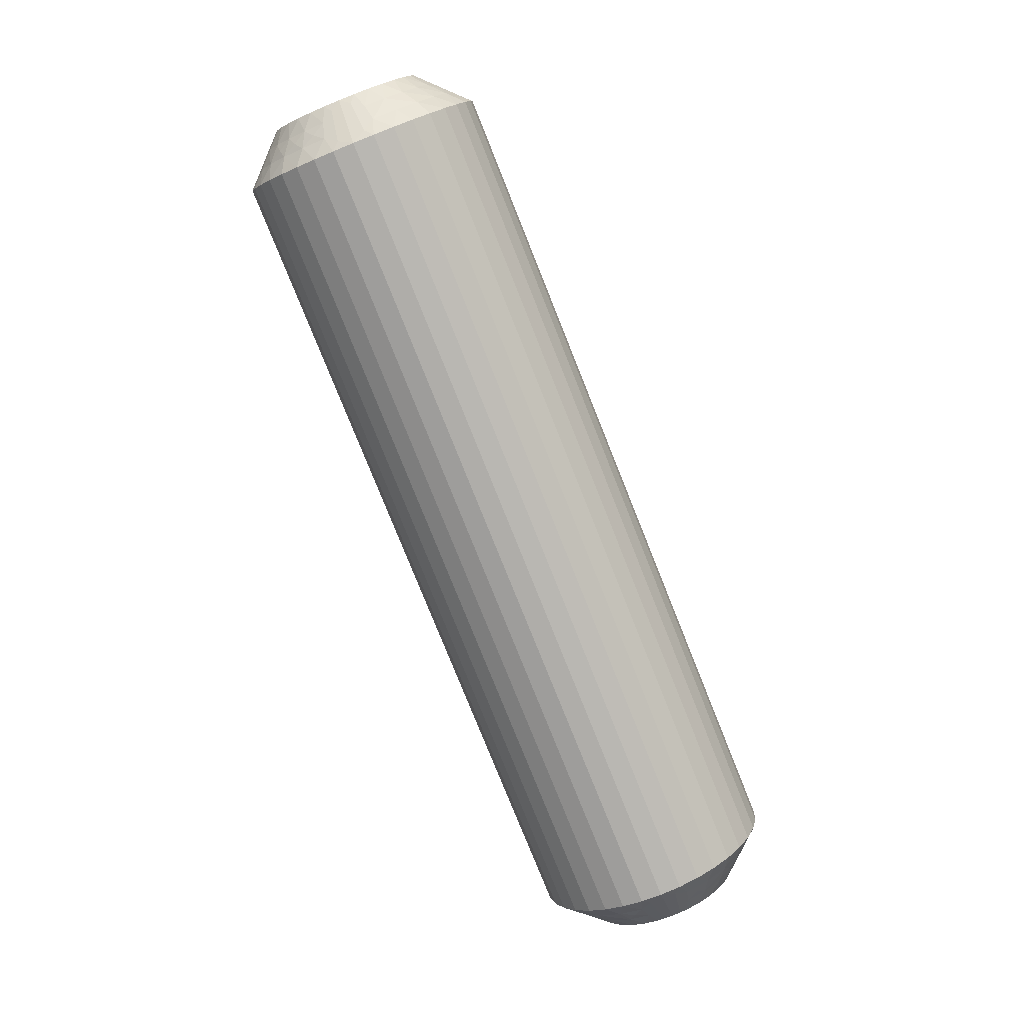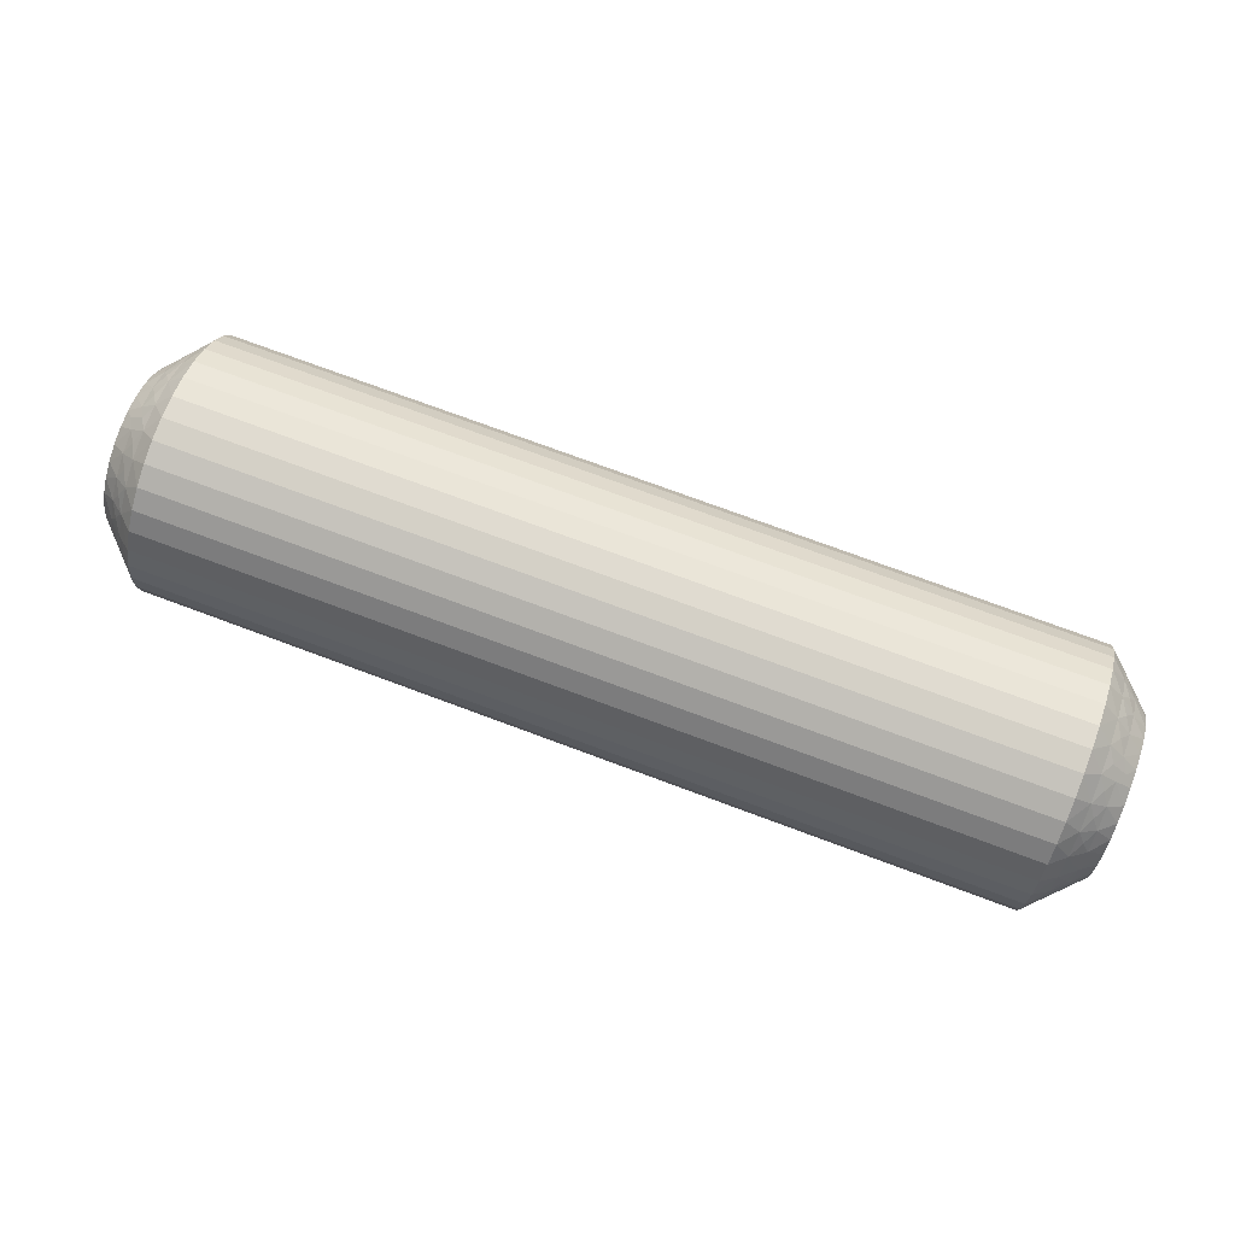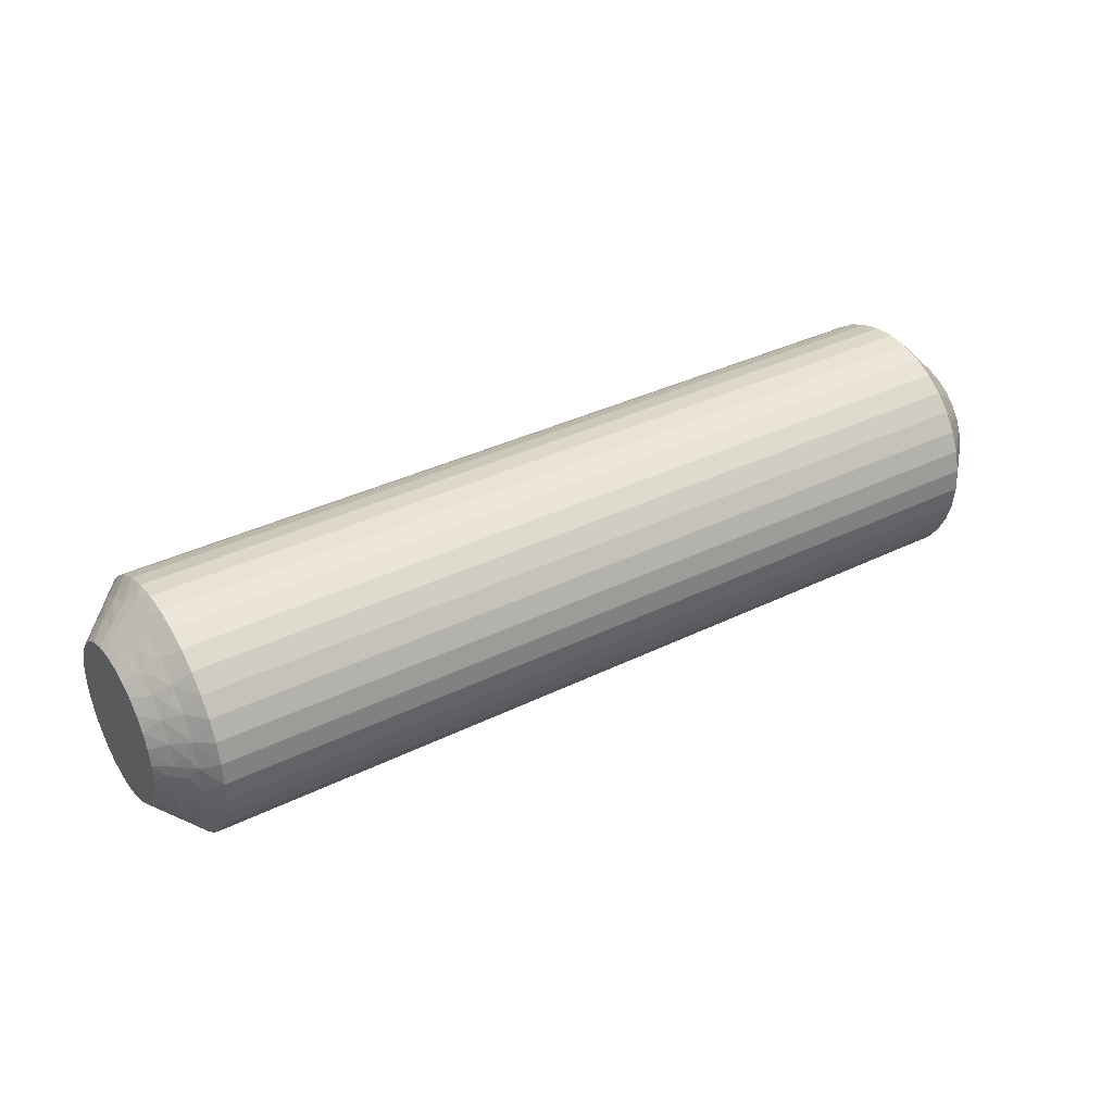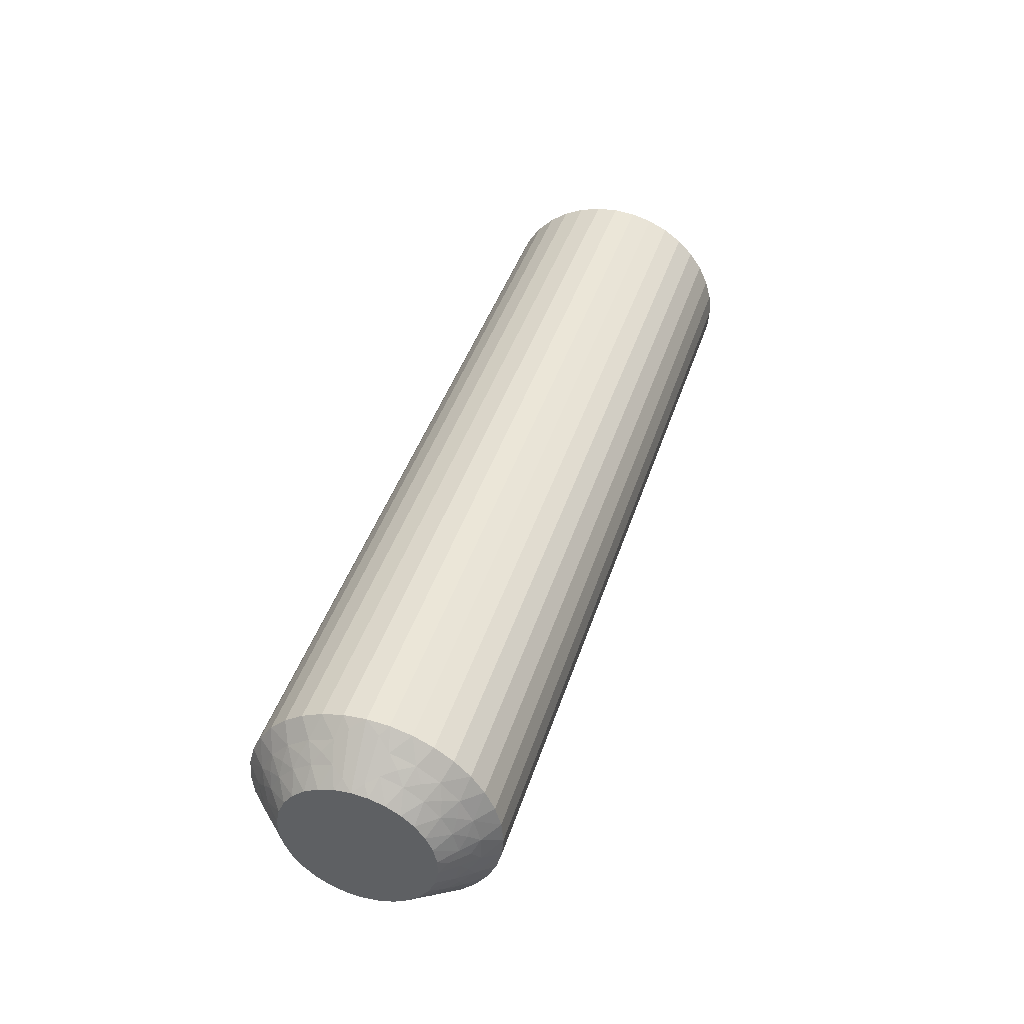
<metadata>
{"format":"obj","ext":"obj","renderer":"f3d","projection":"perspective","resolution":1024,"background":"white","views":[{"elev":-79.7,"azim":111.9,"up":"+Z"},{"elev":74.6,"azim":20.4,"up":"+Y"},{"elev":36.2,"azim":-32.7,"up":"+Z"},{"elev":42.9,"azim":107.5,"up":"+Z"}]}
</metadata>
<code>
v 90.25 18.75 10
v 90.5 18.98 9.666
v 90 18.49 9.762
v 90.75 19.25 10.03
v 91 19.47 10.45
v 91 19.48 9.611
v 90.5 18.97 10.39
v 90.5 17.42 7.357
v 90.5 16.75 7.094
v 90 17.04 7.726
v 91 17.66 6.916
v 91.5 18.03 6.555
v 91.5 17.4 6.254
v 90.75 19.15 10.81
v 90.5 18.79 11.09
v 91 19.26 11.27
v 91 16.87 6.61
v 90.75 18.86 11.54
v 91 18.86 12.02
v 90.5 18.45 11.73
v 90.75 18.41 12.18
v 90.5 18.01 7.773
v 90 17.49 7.991
v 90 17.87 8.345
v 90.5 17.97 12.26
v 91 18.3 12.64
v 90.75 17.82 12.69
v 91 17.6 13.11
v 90.5 17.37 12.67
v 91 18.35 7.402
v 91.5 18.6 6.96
v 90.75 17.12 13.05
v 91 16.81 13.41
v 91.5 19.09 7.458
v 90.5 16.69 12.92
v 90.25 16.31 12.73
v 90 16.5 12.45
v 90 15.98 12.5
v 90.5 18.48 8.319
v 90.5 16.33 12.98
v 91.5 15.96 14
v 90 18.18 8.77
v 91.25 16.42 13.73
v 91.5 16.66 13.95
v 91 18.9 8.039
v 91.5 19.48 8.032
v 90.5 18.81 8.962
v 90 18.38 9.25
v 91 19.28 8.79
v 91.5 19.77 8.667
v 91.5 19.95 9.342
v 91.5 20 10.04
v 90 18.48 10.28
v 90 18.37 10.79
v 91.5 19.93 10.73
v 90 18.15 11.27
v 91.5 19.75 11.4
v 91.5 19.45 12.03
v 90 17.84 11.69
v 91.5 19.04 12.6
v 90 17.45 12.04
v 91.5 18.54 13.09
v 91.5 17.97 13.48
v 90 17 12.29
v 91.5 17.33 13.77
v 90.25 16.36 7.273
v 90 16.02 7.5
v 90 16.54 7.56
v 90.5 16.39 7.025
v 91.5 16.04 6
v 91.25 16.49 6.282
v 91.5 16.73 6.067
v 90.75 17.18 6.972
v 90.75 17.87 7.343
v 90.75 18.45 7.868
v 90.75 18.89 8.517
v 90.75 19.16 9.252
v 119.8 18.75 10.05
v 120 18.49 9.762
v 119.5 18.98 9.666
v 119.5 17.37 12.67
v 120 17 12.29
v 120 17.45 12.04
v 119.5 18.97 10.39
v 120 18.48 10.28
v 119.2 19.25 10.03
v 119 19.48 9.611
v 119 19.47 10.45
v 119.5 16.69 12.92
v 119 17.6 13.11
v 118.5 17.97 13.48
v 118.5 17.33 13.77
v 119.2 19.16 9.252
v 119.5 18.81 8.962
v 119 19.28 8.79
v 119 16.81 13.41
v 119.2 18.89 8.517
v 119 18.9 8.039
v 119.5 18.48 8.319
v 119.2 18.45 7.868
v 119.5 17.97 12.26
v 120 17.84 11.69
v 119.5 18.01 7.773
v 119 18.35 7.402
v 119.2 17.87 7.343
v 119 17.66 6.916
v 119.5 17.42 7.357
v 119 18.3 12.64
v 118.5 18.54 13.09
v 119.2 17.18 6.972
v 119 16.87 6.61
v 118.5 19.04 12.6
v 119.5 16.75 7.094
v 119.8 16.36 7.273
v 120 16.54 7.56
v 120 16.02 7.5
v 119.5 18.45 11.73
v 119.5 16.39 7.025
v 118.5 16.04 6
v 120 18.15 11.27
v 118.8 16.49 6.282
v 118.5 16.73 6.067
v 119 18.86 12.02
v 118.5 19.45 12.03
v 119.5 18.79 11.09
v 120 18.37 10.79
v 119 19.26 11.27
v 118.5 19.75 11.4
v 118.5 19.93 10.73
v 118.5 20 10.04
v 120 18.38 9.25
v 118.5 19.95 9.342
v 120 18.18 8.77
v 118.5 19.77 8.667
v 118.5 19.48 8.032
v 120 17.87 8.345
v 118.5 19.09 7.458
v 120 17.49 7.991
v 118.5 18.6 6.96
v 118.5 18.03 6.555
v 120 17.04 7.726
v 118.5 17.4 6.254
v 119.8 16.31 12.73
v 120 15.98 12.5
v 120 16.5 12.45
v 119.5 16.33 12.98
v 118.5 15.96 14
v 118.8 16.42 13.73
v 118.5 16.66 13.95
v 119.2 17.12 13.05
v 119.2 17.82 12.69
v 119.2 18.41 12.18
v 119.2 18.86 11.54
v 119.2 19.15 10.81
v 118.5 15.34 6.054
v 91.5 15.34 6.054
v 118.5 14.67 6.229
v 91.5 14.67 6.229
v 118.5 14.03 6.517
v 91.5 14.03 6.517
v 118.5 13.46 6.912
v 91.5 13.46 6.912
v 118.5 12.96 7.4
v 91.5 12.96 7.4
v 118.5 12.55 7.968
v 91.5 12.55 7.968
v 118.5 12.25 8.597
v 91.5 12.25 8.597
v 118.5 12.07 9.269
v 91.5 12.07 9.269
v 118.5 12 9.963
v 91.5 12 9.963
v 118.5 12.05 10.66
v 91.5 12.05 10.66
v 118.5 12.23 11.33
v 91.5 12.23 11.33
v 118.5 12.52 11.97
v 91.5 12.52 11.97
v 118.5 12.91 12.54
v 91.5 12.91 12.54
v 118.5 13.4 13.04
v 91.5 13.4 13.04
v 118.5 13.97 13.45
v 91.5 13.97 13.45
v 118.5 14.6 13.75
v 91.5 14.6 13.75
v 118.5 15.27 13.93
v 91.5 15.27 13.93
v 120 15 7.707
v 120 15.5 7.55
v 120 13.82 11.23
v 120 15.46 12.44
v 120 14.96 12.27
v 120 14.51 12.01
v 120 14.13 11.66
v 120 13.62 10.75
v 120 13.51 10.24
v 120 13.52 9.715
v 120 13.63 9.205
v 120 13.85 8.73
v 120 14.16 8.31
v 120 14.55 7.964
v 90 15 7.707
v 90 13.82 11.23
v 90 13.51 10.24
v 90 13.62 10.75
v 90 14.16 8.31
v 90 14.55 7.964
v 90 13.85 8.73
v 90 13.63 9.205
v 90 13.52 9.715
v 90 14.13 11.66
v 90 14.51 12.01
v 90 14.96 12.27
v 90 15.46 12.44
v 90 15.5 7.55
v 119.8 13.25 9.996
v 119.5 14.63 7.331
v 119.5 13.02 10.33
v 119.5 13.03 9.611
v 119.2 12.75 9.97
v 119 12.53 9.546
v 119 12.52 10.39
v 119.5 15.31 7.081
v 119 14.4 6.886
v 119.2 12.84 10.75
v 119.5 13.19 11.04
v 119 12.72 11.21
v 119 15.19 6.594
v 119.2 13.11 11.48
v 119 13.1 11.96
v 119.5 13.52 11.68
v 119.5 14.03 7.736
v 119.2 13.55 12.13
v 119.5 13.99 12.23
v 119 13.65 12.6
v 119.2 14.13 12.66
v 119.5 14.58 12.64
v 119 14.34 13.08
v 119 13.7 7.359
v 119.2 14.82 13.03
v 119.5 15.25 12.91
v 119 15.13 13.39
v 119.8 15.64 12.73
v 119.5 13.55 8.273
v 119.5 15.61 12.97
v 118.8 15.51 13.72
v 119 13.14 7.985
v 119.5 13.21 8.91
v 119 12.74 8.728
v 119.8 15.69 7.267
v 119.5 15.67 7.019
v 118.8 15.58 6.273
v 119.2 14.88 6.951
v 119.2 14.18 7.308
v 119.2 13.59 7.822
v 119.2 13.14 8.463
v 119.2 12.85 9.193
v 90.25 13.25 9.952
v 90.5 13.03 9.611
v 90.5 13.02 10.33
v 90.75 12.75 9.97
v 91 12.52 10.39
v 91 12.53 9.546
v 90.5 14.58 12.64
v 90.5 15.25 12.91
v 91 14.34 13.08
v 90.75 12.85 9.193
v 90.5 13.21 8.91
v 91 12.74 8.728
v 91 15.13 13.39
v 90.75 13.14 8.463
v 91 13.14 7.985
v 90.5 13.55 8.273
v 90.5 13.99 12.23
v 90.75 13.59 7.822
v 90.5 14.03 7.736
v 91 13.7 7.359
v 90.75 14.18 7.308
v 90.5 14.63 7.331
v 91 14.4 6.886
v 91 13.65 12.6
v 90.75 14.88 6.951
v 90.5 15.31 7.081
v 91 15.19 6.594
v 90.25 15.69 7.267
v 90.5 13.52 11.68
v 90.5 15.67 7.019
v 91.25 15.58 6.273
v 91 13.1 11.96
v 90.5 13.19 11.04
v 91 12.72 11.21
v 90.25 15.64 12.73
v 90.5 15.61 12.97
v 91.25 15.51 13.72
v 90.75 14.82 13.03
v 90.75 14.13 12.66
v 90.75 13.55 12.13
v 90.75 13.11 11.48
v 90.75 12.84 10.75
f 1 2 3
f 4 5 6
f 4 6 2
f 4 7 5
f 8 9 10
f 4 1 7
f 4 2 1
f 11 12 13
f 14 7 15
f 14 16 5
f 14 5 7
f 11 13 17
f 14 15 16
f 18 19 16
f 18 20 19
f 18 15 20
f 18 16 15
f 21 19 20
f 22 23 24
f 21 25 26
f 21 26 19
f 21 20 25
f 22 8 23
f 27 28 26
f 27 26 25
f 27 25 29
f 27 29 28
f 30 31 12
f 32 33 28
f 30 34 31
f 32 28 29
f 32 29 35
f 32 35 33
f 36 35 37
f 36 37 38
f 30 12 11
f 39 22 24
f 40 38 41
f 39 24 42
f 40 35 36
f 40 36 38
f 40 33 35
f 43 41 44
f 43 44 33
f 45 46 34
f 43 40 41
f 43 33 40
f 45 34 30
f 47 42 48
f 47 39 42
f 49 50 46
f 49 51 50
f 49 46 45
f 2 48 3
f 2 47 48
f 6 52 51
f 6 51 49
f 7 53 54
f 5 55 52
f 5 52 6
f 15 54 56
f 15 7 54
f 16 57 55
f 16 58 57
f 16 55 5
f 20 56 59
f 20 15 56
f 19 58 16
f 19 60 58
f 25 59 61
f 25 20 59
f 26 60 19
f 26 62 60
f 26 63 62
f 29 61 64
f 29 25 61
f 28 63 26
f 28 65 63
f 35 64 37
f 35 29 64
f 33 65 28
f 33 44 65
f 66 67 68
f 66 68 9
f 69 70 67
f 69 67 66
f 69 66 9
f 69 9 17
f 71 72 70
f 71 70 69
f 71 69 17
f 71 17 72
f 73 9 8
f 73 11 17
f 73 17 9
f 73 8 11
f 74 8 22
f 74 30 11
f 74 22 30
f 74 11 8
f 9 68 10
f 75 45 30
f 75 30 22
f 75 22 39
f 75 39 45
f 76 47 49
f 76 49 45
f 76 45 39
f 76 39 47
f 17 13 72
f 77 47 2
f 77 49 47
f 77 2 6
f 77 6 49
f 1 3 53
f 1 53 7
f 8 10 23
f 78 79 80
f 81 82 83
f 78 84 85
f 86 87 88
f 86 88 84
f 86 80 87
f 81 89 82
f 86 78 80
f 86 84 78
f 90 91 92
f 93 80 94
f 93 95 87
f 93 87 80
f 90 92 96
f 93 94 95
f 97 98 95
f 97 99 98
f 97 94 99
f 97 95 94
f 100 98 99
f 101 83 102
f 100 103 104
f 100 104 98
f 100 99 103
f 101 81 83
f 105 106 104
f 105 104 103
f 105 103 107
f 105 107 106
f 108 109 91
f 110 111 106
f 108 112 109
f 110 106 107
f 110 107 113
f 110 113 111
f 114 113 115
f 114 115 116
f 108 91 90
f 117 101 102
f 118 116 119
f 117 102 120
f 118 113 114
f 118 114 116
f 118 111 113
f 121 119 122
f 121 122 111
f 123 124 112
f 121 118 119
f 121 111 118
f 123 112 108
f 125 120 126
f 125 117 120
f 127 128 124
f 127 129 128
f 127 124 123
f 84 126 85
f 84 125 126
f 88 130 129
f 88 129 127
f 80 79 131
f 87 132 130
f 87 130 88
f 94 131 133
f 94 80 131
f 95 134 132
f 95 135 134
f 95 132 87
f 99 133 136
f 99 94 133
f 98 135 95
f 98 137 135
f 103 136 138
f 103 99 136
f 104 137 98
f 104 139 137
f 104 140 139
f 107 138 141
f 107 103 138
f 106 140 104
f 106 142 140
f 113 141 115
f 113 107 141
f 111 142 106
f 111 122 142
f 143 144 145
f 143 145 89
f 146 147 144
f 146 144 143
f 146 143 89
f 146 89 96
f 148 149 147
f 148 147 146
f 148 146 96
f 148 96 149
f 150 89 81
f 150 90 96
f 150 96 89
f 150 81 90
f 151 81 101
f 151 108 90
f 151 101 108
f 151 90 81
f 89 145 82
f 152 123 108
f 152 108 101
f 152 101 117
f 152 117 123
f 153 125 127
f 153 127 123
f 153 123 117
f 153 117 125
f 96 92 149
f 154 125 84
f 154 127 125
f 154 84 88
f 154 88 127
f 78 85 79
f 41 147 149
f 44 149 92
f 44 41 149
f 65 92 91
f 65 44 92
f 63 91 109
f 63 65 91
f 62 109 112
f 62 63 109
f 60 112 124
f 60 62 112
f 58 124 128
f 58 60 124
f 57 128 129
f 57 58 128
f 55 129 130
f 55 57 129
f 52 130 132
f 52 55 130
f 51 132 134
f 51 52 132
f 50 134 135
f 50 51 134
f 46 135 137
f 46 50 135
f 34 137 139
f 34 46 137
f 31 139 140
f 31 34 139
f 12 31 140
f 12 140 142
f 13 12 142
f 13 142 122
f 72 13 122
f 72 122 119
f 70 72 119
f 70 119 155
f 156 155 157
f 156 70 155
f 158 157 159
f 158 156 157
f 160 159 161
f 160 158 159
f 162 161 163
f 162 160 161
f 164 163 165
f 164 162 163
f 166 165 167
f 166 164 165
f 168 167 169
f 168 166 167
f 170 169 171
f 170 168 169
f 172 171 173
f 172 170 171
f 174 173 175
f 174 172 173
f 176 175 177
f 176 174 175
f 178 177 179
f 178 176 177
f 180 179 181
f 180 178 179
f 182 181 183
f 182 180 181
f 184 182 183
f 184 183 185
f 186 184 185
f 186 185 187
f 188 186 187
f 188 187 147
f 41 188 147
f 136 189 190
f 136 190 116
f 136 116 115
f 136 115 141
f 136 141 138
f 136 133 131
f 136 131 79
f 136 144 191
f 136 82 144
f 136 120 82
f 136 191 189
f 136 79 120
f 192 193 194
f 192 194 195
f 144 195 191
f 144 192 195
f 82 145 144
f 120 102 83
f 120 83 82
f 189 191 196
f 189 196 197
f 189 197 198
f 189 198 199
f 189 199 200
f 189 200 201
f 189 201 202
f 79 85 126
f 79 126 120
f 68 23 10
f 37 24 38
f 42 24 48
f 56 24 61
f 61 24 37
f 38 24 203
f 48 24 56
f 68 24 23
f 203 24 68
f 204 205 206
f 64 61 37
f 59 56 61
f 207 203 208
f 209 203 207
f 210 203 209
f 211 203 210
f 205 203 211
f 212 203 204
f 213 203 212
f 214 203 213
f 215 203 214
f 38 203 215
f 204 203 205
f 203 67 216
f 53 3 54
f 203 68 67
f 54 48 56
f 3 48 54
f 217 198 197
f 218 189 202
f 217 197 219
f 217 220 198
f 221 222 220
f 221 219 223
f 221 217 219
f 218 224 189
f 221 220 217
f 225 159 157
f 221 223 222
f 226 219 227
f 226 228 223
f 226 223 219
f 225 157 229
f 226 227 228
f 230 231 228
f 230 232 231
f 230 227 232
f 230 228 227
f 233 202 201
f 234 231 232
f 234 235 236
f 234 236 231
f 234 232 235
f 237 235 238
f 233 218 202
f 237 239 236
f 237 236 235
f 237 238 239
f 240 161 159
f 241 242 243
f 240 163 161
f 241 239 238
f 241 243 239
f 241 238 242
f 244 192 144
f 240 159 225
f 245 233 201
f 244 242 192
f 245 201 200
f 246 243 242
f 246 144 147
f 246 244 144
f 246 242 244
f 247 147 187
f 248 165 163
f 247 187 243
f 247 243 246
f 248 163 240
f 247 246 147
f 249 200 199
f 249 245 200
f 250 167 165
f 250 169 167
f 250 165 248
f 220 199 198
f 220 249 199
f 222 171 169
f 222 169 250
f 219 197 196
f 223 171 222
f 223 173 171
f 227 196 191
f 227 219 196
f 228 175 173
f 228 177 175
f 228 173 223
f 232 191 195
f 232 227 191
f 231 177 228
f 231 179 177
f 235 195 194
f 235 232 195
f 236 179 231
f 236 181 179
f 236 183 181
f 238 194 193
f 238 235 194
f 239 183 236
f 239 185 183
f 242 193 192
f 242 238 193
f 243 185 239
f 243 187 185
f 251 116 190
f 251 190 224
f 252 119 116
f 252 251 224
f 252 224 229
f 252 116 251
f 253 155 119
f 253 119 252
f 253 229 155
f 253 252 229
f 254 229 224
f 254 224 218
f 254 225 229
f 254 218 225
f 255 240 225
f 255 218 233
f 255 233 240
f 255 225 218
f 224 190 189
f 256 245 248
f 256 240 233
f 256 233 245
f 256 248 240
f 257 248 245
f 257 249 250
f 257 250 248
f 257 245 249
f 229 157 155
f 258 222 250
f 258 249 220
f 258 220 222
f 258 250 249
f 259 211 260
f 259 261 205
f 262 263 261
f 262 260 264
f 262 259 260
f 265 266 214
f 262 261 259
f 267 184 186
f 262 264 263
f 268 260 269
f 268 270 264
f 268 264 260
f 267 186 271
f 268 269 270
f 272 273 270
f 272 274 273
f 272 269 274
f 272 270 269
f 275 213 212
f 276 273 274
f 276 277 278
f 276 278 273
f 276 274 277
f 279 277 280
f 275 265 213
f 279 281 278
f 279 278 277
f 279 280 281
f 282 182 184
f 283 284 285
f 282 180 182
f 283 281 280
f 283 285 281
f 283 280 284
f 286 216 67
f 282 184 267
f 287 275 212
f 286 284 216
f 287 212 204
f 288 285 284
f 288 67 70
f 288 286 67
f 288 284 286
f 289 70 156
f 290 178 180
f 289 156 285
f 289 285 288
f 290 180 282
f 289 288 70
f 291 204 206
f 291 287 204
f 292 176 178
f 292 174 176
f 292 178 290
f 261 206 205
f 261 291 206
f 263 172 174
f 263 174 292
f 260 211 210
f 264 172 263
f 264 170 172
f 269 210 209
f 269 260 210
f 270 168 170
f 270 166 168
f 270 170 264
f 274 209 207
f 274 269 209
f 273 166 270
f 273 164 166
f 277 207 208
f 277 274 207
f 278 164 273
f 278 162 164
f 278 160 162
f 280 208 203
f 280 277 208
f 281 160 278
f 281 158 160
f 284 203 216
f 284 280 203
f 285 158 281
f 285 156 158
f 293 38 215
f 293 215 266
f 294 41 38
f 294 293 266
f 294 266 271
f 294 38 293
f 295 188 41
f 295 41 294
f 295 271 188
f 295 294 271
f 296 271 266
f 296 266 265
f 296 267 271
f 296 265 267
f 297 282 267
f 297 265 275
f 297 275 282
f 297 267 265
f 266 215 214
f 298 287 290
f 298 282 275
f 298 275 287
f 298 290 282
f 299 290 287
f 299 291 292
f 299 292 290
f 299 287 291
f 271 186 188
f 300 263 292
f 300 291 261
f 300 261 263
f 300 292 291
f 259 205 211
f 265 214 213

</code>
